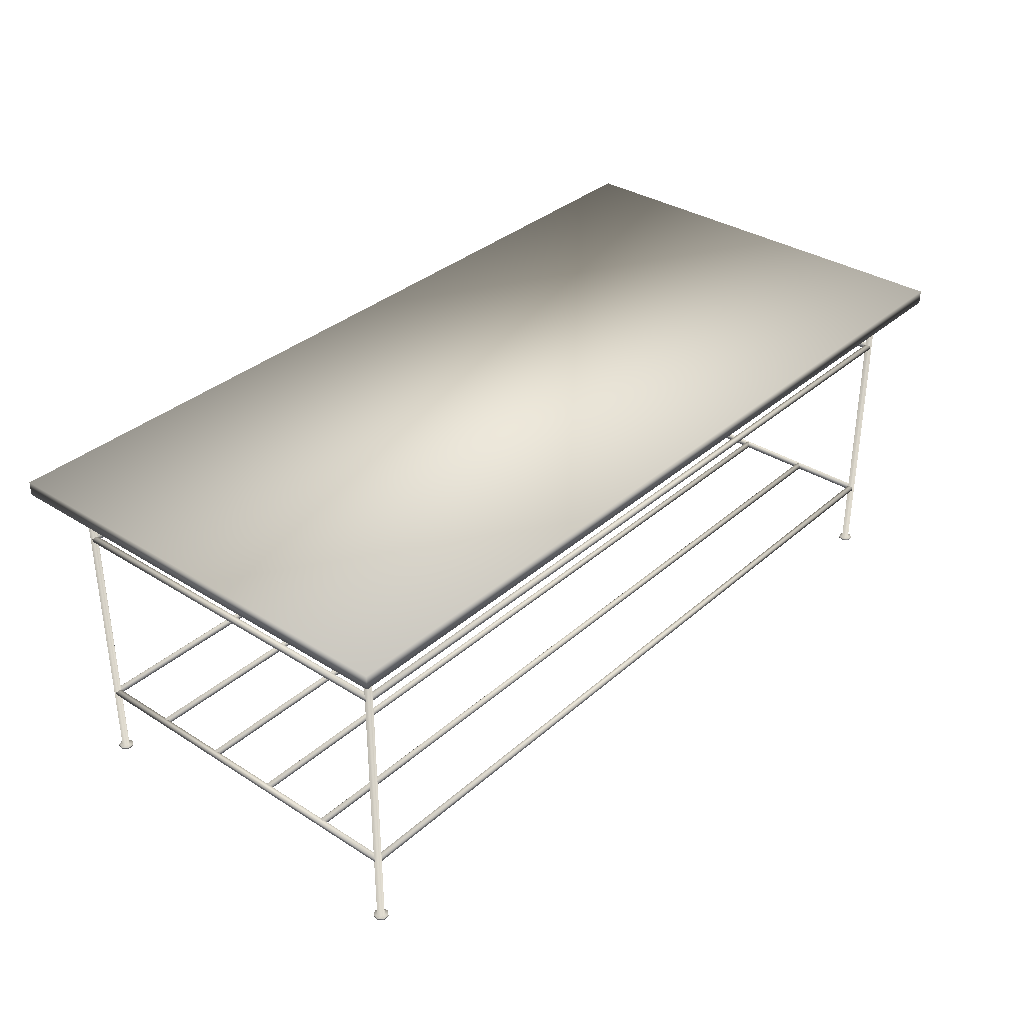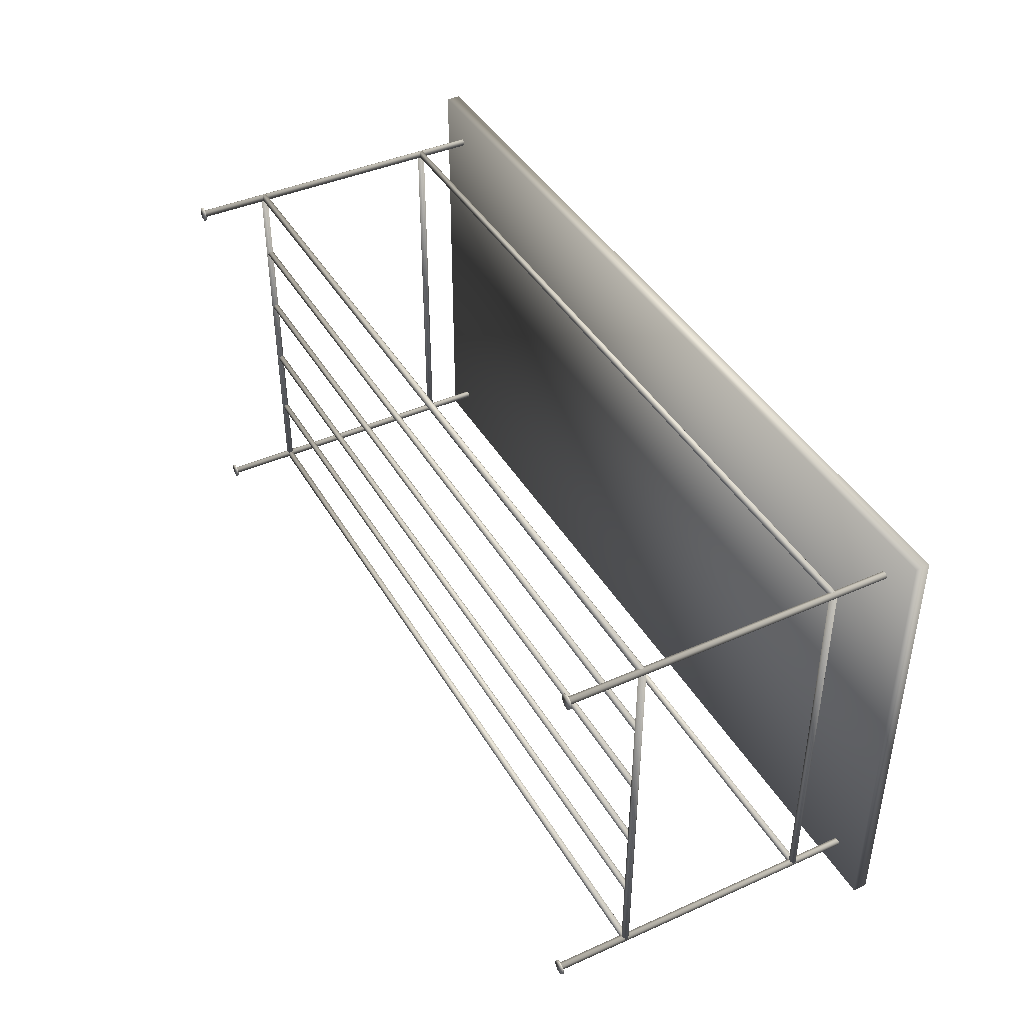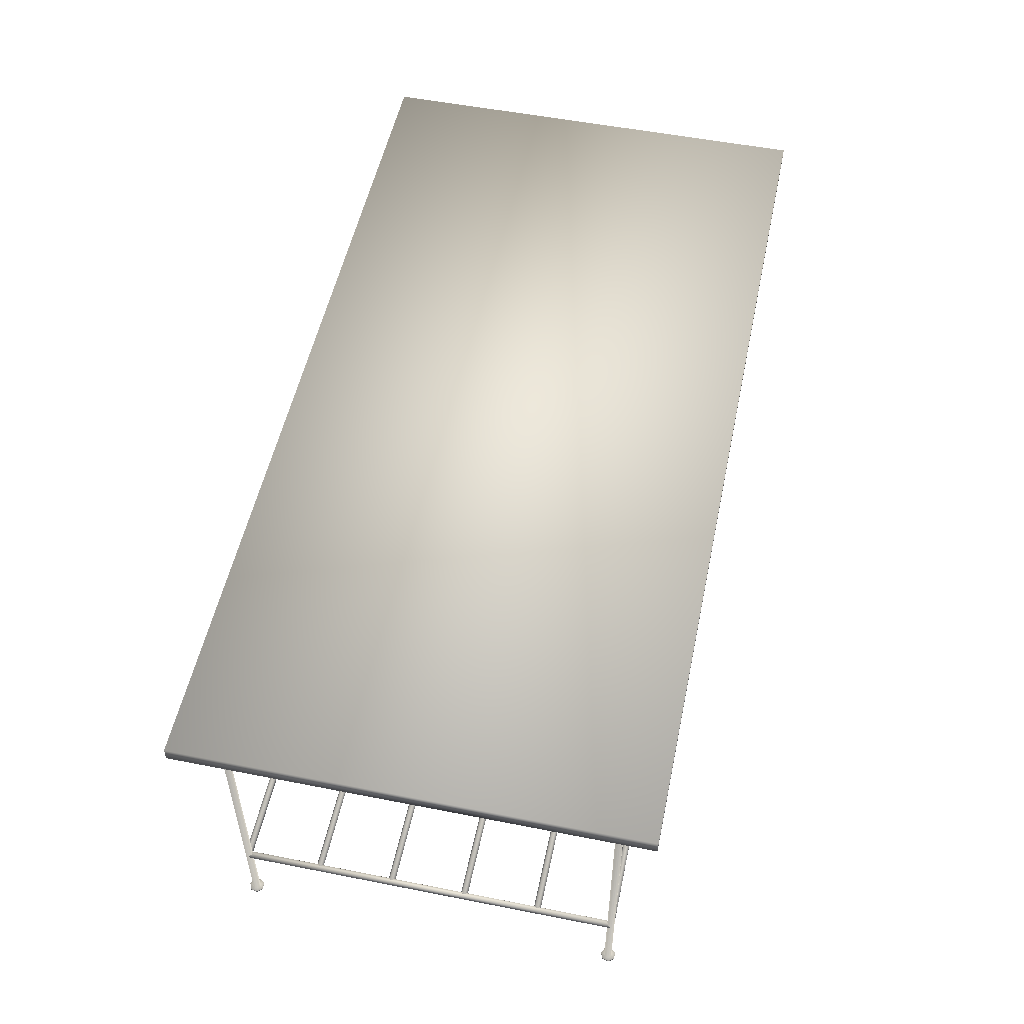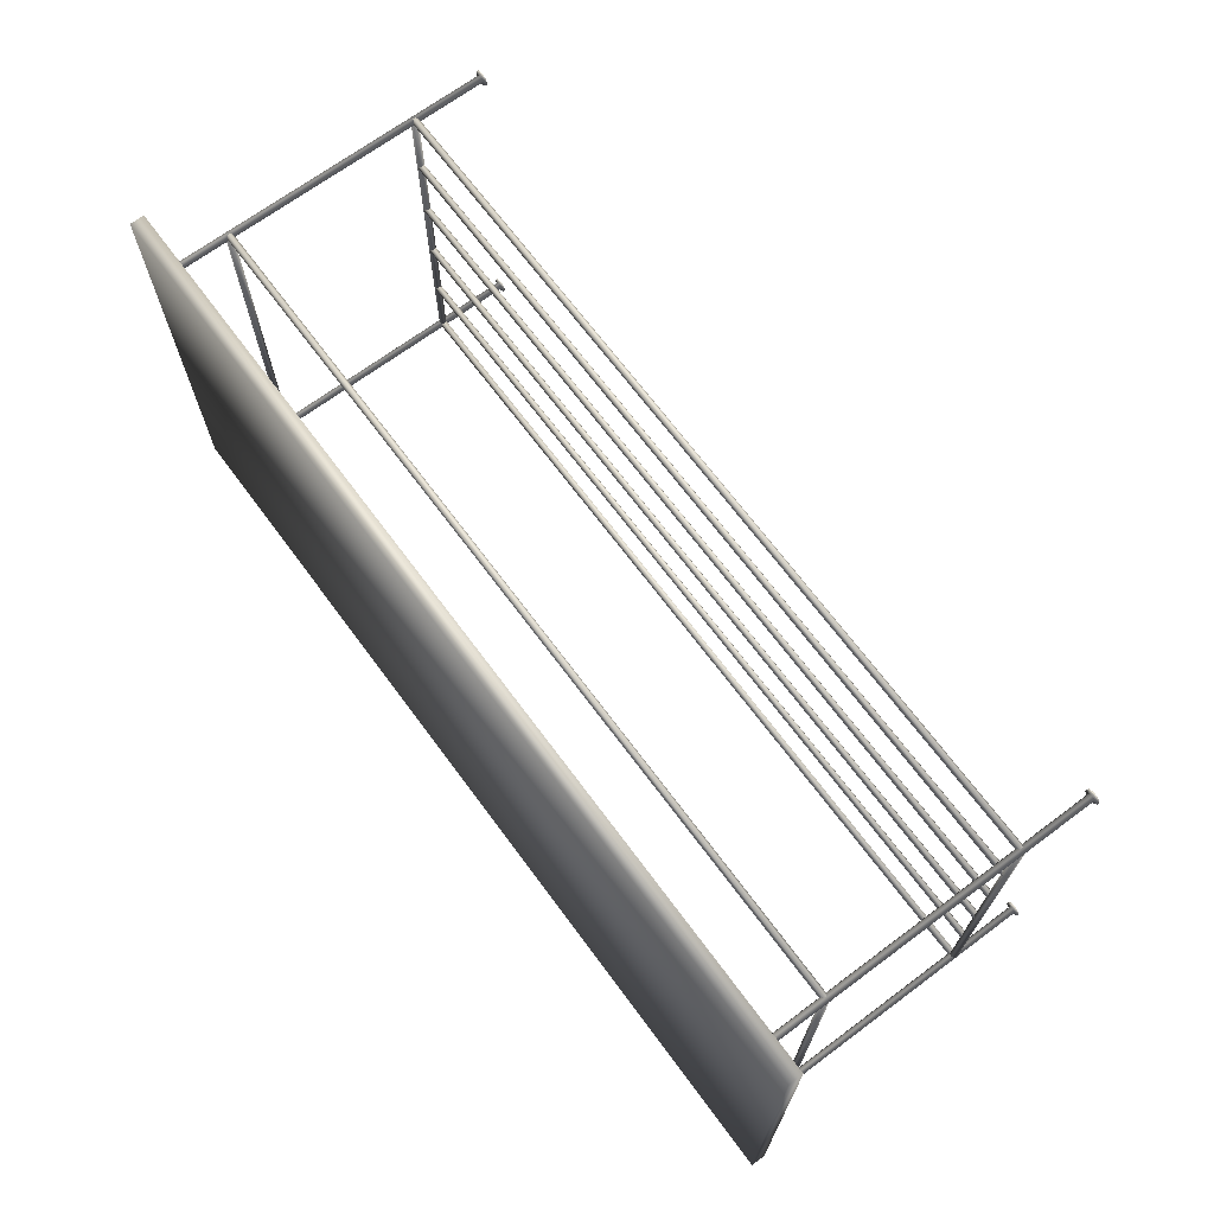
<metadata>
{"format":"obj","ext":"obj","renderer":"f3d","projection":"perspective","resolution":1024,"background":"white","views":[{"elev":34.4,"azim":130.5,"up":"+Y"},{"elev":42.0,"azim":62.0,"up":"+Z"},{"elev":53.2,"azim":101.9,"up":"+Y"},{"elev":69.0,"azim":-126.6,"up":"+Z"}]}
</metadata>
<code>
v 0.9354 0.3085 0.4569
v 0.9354 0.3056 0.4583
v 0.9354 0.3049 0.4614
v 0.9354 0.3069 0.4639
v 0.9354 0.3101 0.4639
v 0.9354 0.3121 0.4614
v 0.9354 0.3114 0.4583
v 0.06459 0.3085 0.4569
v 0.06459 0.3056 0.4583
v 0.06459 0.3049 0.4614
v 0.06459 0.3069 0.464
v 0.06459 0.3101 0.464
v 0.06459 0.3121 0.4615
v 0.06459 0.3114 0.4583
v 0.06459 0.1027 0.06812
v 0.9354 0.1027 0.06812
v 0.9354 0.09978 0.06672
v 0.06459 0.09977 0.06672
v 0.9354 0.09906 0.06357
v 0.06459 0.09906 0.06357
v 0.9354 0.1011 0.06105
v 0.06459 0.1011 0.06105
v 0.9354 0.1043 0.06105
v 0.06459 0.1043 0.06105
v 0.9354 0.1063 0.06357
v 0.06459 0.1063 0.06357
v 0.9354 0.1056 0.06672
v 0.06459 0.1056 0.06672
v 0.06459 0.3085 0.06812
v 0.9354 0.3085 0.06812
v 0.9354 0.3056 0.06672
v 0.06459 0.3056 0.06672
v 0.9354 0.3049 0.06357
v 0.06459 0.3049 0.06357
v 0.9354 0.3069 0.06105
v 0.06459 0.3069 0.06105
v 0.9354 0.3101 0.06105
v 0.06459 0.3101 0.06105
v 0.9354 0.3121 0.06357
v 0.06459 0.3121 0.06357
v 0.9354 0.3114 0.06672
v 0.06459 0.3114 0.06672
v 0.06811 0.3085 0.46
v 0.06807 0.3085 0.06426
v 0.06667 0.3056 0.06426
v 0.06671 0.3056 0.46
v 0.06353 0.3049 0.06426
v 0.06357 0.3049 0.46
v 0.061 0.3069 0.06426
v 0.06105 0.3069 0.46
v 0.061 0.3101 0.06426
v 0.06105 0.3101 0.46
v 0.06353 0.3121 0.06426
v 0.06357 0.3121 0.46
v 0.06667 0.3114 0.06426
v 0.06671 0.3114 0.46
v 0.06811 0.1027 0.46
v 0.06807 0.1027 0.06426
v 0.06667 0.09978 0.06426
v 0.06671 0.09977 0.46
v 0.06353 0.09906 0.06426
v 0.06357 0.09906 0.46
v 0.061 0.1011 0.06426
v 0.06105 0.1011 0.46
v 0.061 0.1043 0.06426
v 0.06105 0.1043 0.46
v 0.06353 0.1063 0.06426
v 0.06357 0.1063 0.46
v 0.06667 0.1056 0.06426
v 0.06671 0.1056 0.46
v 0.9318 0.1027 0.06429
v 0.9318 0.1027 0.4601
v 0.9332 0.09978 0.4601
v 0.9332 0.09977 0.06429
v 0.9364 0.09906 0.4601
v 0.9364 0.09906 0.06429
v 0.9389 0.1011 0.4601
v 0.9389 0.1011 0.06429
v 0.9389 0.1043 0.4601
v 0.9389 0.1043 0.06429
v 0.9364 0.1063 0.4601
v 0.9364 0.1063 0.06429
v 0.9332 0.1056 0.4601
v 0.9332 0.1056 0.06429
v 0.9318 0.3085 0.06429
v 0.9318 0.3085 0.4601
v 0.9332 0.3056 0.4601
v 0.9332 0.3056 0.06429
v 0.9364 0.3049 0.4601
v 0.9364 0.3049 0.06429
v 0.9389 0.3069 0.4601
v 0.9389 0.3069 0.06429
v 0.9389 0.3101 0.4601
v 0.9389 0.3101 0.06429
v 0.9364 0.3121 0.4601
v 0.9364 0.3121 0.06429
v 0.9332 0.3114 0.4601
v 0.9332 0.3114 0.06429
v 0.9354 0.1027 0.4569
v 0.06459 0.1027 0.4569
v 0.06459 0.09978 0.4583
v 0.9354 0.09977 0.4583
v 0.06459 0.09906 0.4614
v 0.9354 0.09906 0.4614
v 0.06459 0.1011 0.464
v 0.9354 0.1011 0.4639
v 0.06459 0.1043 0.464
v 0.9354 0.1043 0.4639
v 0.06459 0.1063 0.4615
v 0.9354 0.1063 0.4614
v 0.06459 0.1056 0.4583
v 0.9354 0.1056 0.4583
v 0.9354 0.025 0.4679
v 0.9415 0.025 0.4649
v 0.943 0.025 0.4583
v 0.9388 0.025 0.453
v 0.932 0.025 0.453
v 0.9278 0.025 0.4583
v 0.9293 0.025 0.4649
v 0.9354 0.0267 0.4679
v 0.9415 0.0267 0.4649
v 0.943 0.0267 0.4583
v 0.9388 0.0267 0.453
v 0.932 0.0267 0.453
v 0.9278 0.0267 0.4583
v 0.9293 0.0267 0.4649
v 0.9354 0.02701 0.4641
v 0.9385 0.02701 0.4627
v 0.9392 0.02701 0.4594
v 0.9371 0.02701 0.4567
v 0.9337 0.02701 0.4567
v 0.9316 0.02701 0.4594
v 0.9324 0.02701 0.4627
v 0.9354 0.3664 0.4641
v 0.9385 0.3664 0.4627
v 0.9392 0.3664 0.4594
v 0.9371 0.3664 0.4567
v 0.9337 0.3664 0.4567
v 0.9316 0.3664 0.4594
v 0.9324 0.3664 0.4627
v 0.06458 0.025 0.4679
v 0.06458 0.0267 0.4679
v 0.0707 0.0267 0.4649
v 0.0707 0.025 0.4649
v 0.07221 0.0267 0.4583
v 0.07221 0.025 0.4583
v 0.06798 0.0267 0.453
v 0.06798 0.025 0.453
v 0.06119 0.0267 0.453
v 0.06119 0.025 0.453
v 0.05696 0.0267 0.4583
v 0.05696 0.025 0.4583
v 0.05847 0.0267 0.4649
v 0.05847 0.025 0.4649
v 0.06458 0.02701 0.4641
v 0.06764 0.02701 0.4627
v 0.0684 0.02701 0.4594
v 0.06628 0.02701 0.4567
v 0.06289 0.02701 0.4567
v 0.06077 0.02701 0.4594
v 0.06152 0.02701 0.4627
v 0.06458 0.3664 0.4641
v 0.06764 0.3664 0.4627
v 0.0684 0.3664 0.4594
v 0.06628 0.3664 0.4567
v 0.06289 0.3664 0.4567
v 0.06077 0.3664 0.4594
v 0.06152 0.3664 0.4627
v 0.9354 0.025 0.07202
v 0.9354 0.0267 0.07202
v 0.9415 0.0267 0.06908
v 0.9415 0.025 0.06908
v 0.943 0.0267 0.06246
v 0.943 0.025 0.06246
v 0.9388 0.0267 0.05715
v 0.9388 0.025 0.05715
v 0.932 0.0267 0.05715
v 0.932 0.025 0.05715
v 0.9278 0.0267 0.06246
v 0.9278 0.025 0.06246
v 0.9293 0.0267 0.06908
v 0.9293 0.025 0.06908
v 0.9354 0.02701 0.0683
v 0.9385 0.02701 0.06683
v 0.9392 0.02701 0.06352
v 0.9371 0.02701 0.06087
v 0.9337 0.02701 0.06087
v 0.9316 0.02701 0.06352
v 0.9324 0.02701 0.06683
v 0.9354 0.3664 0.0683
v 0.9385 0.3664 0.06683
v 0.9392 0.3664 0.06352
v 0.9371 0.3664 0.06087
v 0.9337 0.3664 0.06087
v 0.9316 0.3664 0.06352
v 0.9324 0.3664 0.06683
v 0.06458 0.025 0.07202
v 0.06458 0.0267 0.07202
v 0.0707 0.0267 0.06907
v 0.0707 0.025 0.06907
v 0.07221 0.0267 0.06246
v 0.07221 0.025 0.06246
v 0.06798 0.0267 0.05715
v 0.06798 0.025 0.05715
v 0.06119 0.0267 0.05715
v 0.06119 0.025 0.05715
v 0.05696 0.0267 0.06245
v 0.05696 0.025 0.06245
v 0.05847 0.0267 0.06907
v 0.05847 0.025 0.06907
v 0.06458 0.02701 0.0683
v 0.06764 0.02701 0.06683
v 0.0684 0.02701 0.06352
v 0.06628 0.02701 0.06087
v 0.06289 0.02701 0.06087
v 0.06077 0.02701 0.06352
v 0.06153 0.02701 0.06683
v 0.06458 0.3664 0.0683
v 0.06764 0.3664 0.06683
v 0.0684 0.3664 0.06352
v 0.06628 0.3664 0.06087
v 0.06289 0.3664 0.06087
v 0.06077 0.3664 0.06352
v 0.06153 0.3664 0.06683
v 0.9354 0.09929 0.3813
v 0.06459 0.09933 0.3813
v 0.06459 0.1007 0.3842
v 0.9354 0.1006 0.3842
v 0.06459 0.1036 0.3849
v 0.9354 0.1036 0.3849
v 0.06459 0.106 0.3829
v 0.9354 0.1059 0.3829
v 0.06459 0.106 0.3797
v 0.9354 0.1059 0.3797
v 0.06459 0.1036 0.3777
v 0.9354 0.1036 0.3777
v 0.06459 0.1007 0.3784
v 0.9354 0.1006 0.3784
v 0.9354 0.09929 0.3021
v 0.06459 0.09933 0.3021
v 0.06459 0.1007 0.305
v 0.9354 0.1006 0.305
v 0.06459 0.1036 0.3058
v 0.9354 0.1036 0.3058
v 0.06459 0.106 0.3037
v 0.9354 0.1059 0.3038
v 0.06459 0.106 0.3005
v 0.9354 0.1059 0.3005
v 0.06459 0.1036 0.2985
v 0.9354 0.1036 0.2985
v 0.06459 0.1007 0.2992
v 0.9354 0.1006 0.2992
v 0.9354 0.09929 0.223
v 0.06459 0.09933 0.223
v 0.06459 0.1007 0.2259
v 0.9354 0.1006 0.2259
v 0.06459 0.1036 0.2266
v 0.9354 0.1036 0.2266
v 0.06459 0.106 0.2246
v 0.9354 0.1059 0.2246
v 0.06459 0.106 0.2214
v 0.9354 0.1059 0.2214
v 0.06459 0.1036 0.2193
v 0.9354 0.1036 0.2194
v 0.06459 0.1007 0.2201
v 0.9354 0.1006 0.2201
v 0.9354 0.09929 0.1438
v 0.06459 0.09933 0.1438
v 0.06459 0.1007 0.1467
v 0.9354 0.1006 0.1467
v 0.06459 0.1036 0.1474
v 0.9354 0.1036 0.1474
v 0.06459 0.106 0.1454
v 0.9354 0.1059 0.1454
v 0.06459 0.106 0.1422
v 0.9354 0.1059 0.1422
v 0.06459 0.1036 0.1402
v 0.9354 0.1036 0.1402
v 0.06459 0.1007 0.1409
v 0.9354 0.1006 0.1409
v 0.975 0.3809 0.5
v 0.975 0.3661 0.5
v 0.025 0.3661 0.5
v 0.025 0.3809 0.5
v 0.975 0.3809 0.025
v 0.975 0.3661 0.025
v 0.025 0.3661 0.025
v 0.025 0.3809 0.025
f 9 8 1
f 2 9 1
f 10 9 2
f 3 10 2
f 11 10 3
f 4 11 3
f 12 11 4
f 5 12 4
f 13 12 5
f 6 13 5
f 14 13 6
f 7 14 6
f 8 14 7
f 1 8 7
f 17 16 15
f 18 17 15
f 19 17 18
f 20 19 18
f 21 19 20
f 22 21 20
f 23 21 22
f 24 23 22
f 25 23 24
f 26 25 24
f 27 25 26
f 28 27 26
f 16 27 28
f 15 16 28
f 31 30 29
f 32 31 29
f 33 31 32
f 34 33 32
f 35 33 34
f 36 35 34
f 37 35 36
f 38 37 36
f 39 37 38
f 40 39 38
f 41 39 40
f 42 41 40
f 30 41 42
f 29 30 42
f 45 44 43
f 46 45 43
f 47 45 46
f 48 47 46
f 49 47 48
f 50 49 48
f 51 49 50
f 52 51 50
f 53 51 52
f 54 53 52
f 55 53 54
f 56 55 54
f 44 55 56
f 43 44 56
f 59 58 57
f 60 59 57
f 61 59 60
f 62 61 60
f 63 61 62
f 64 63 62
f 65 63 64
f 66 65 64
f 67 65 66
f 68 67 66
f 69 67 68
f 70 69 68
f 58 69 70
f 57 58 70
f 73 72 71
f 74 73 71
f 75 73 74
f 76 75 74
f 77 75 76
f 78 77 76
f 79 77 78
f 80 79 78
f 81 79 80
f 82 81 80
f 83 81 82
f 84 83 82
f 72 83 84
f 71 72 84
f 87 86 85
f 88 87 85
f 89 87 88
f 90 89 88
f 91 89 90
f 92 91 90
f 93 91 92
f 94 93 92
f 95 93 94
f 96 95 94
f 97 95 96
f 98 97 96
f 86 97 98
f 85 86 98
f 101 100 99
f 102 101 99
f 103 101 102
f 104 103 102
f 105 103 104
f 106 105 104
f 107 105 106
f 108 107 106
f 109 107 108
f 110 109 108
f 111 109 110
f 112 111 110
f 100 111 112
f 99 100 112
f 121 120 113
f 114 121 113
f 122 121 114
f 115 122 114
f 123 122 115
f 116 123 115
f 124 123 116
f 117 124 116
f 125 124 117
f 118 125 117
f 126 125 118
f 119 126 118
f 120 126 119
f 113 120 119
f 128 127 120
f 121 128 120
f 129 128 121
f 122 129 121
f 130 129 122
f 123 130 122
f 131 130 123
f 124 131 123
f 132 131 124
f 125 132 124
f 133 132 125
f 126 133 125
f 127 133 126
f 120 127 126
f 135 134 127
f 128 135 127
f 136 135 128
f 129 136 128
f 137 136 129
f 130 137 129
f 138 137 130
f 131 138 130
f 139 138 131
f 132 139 131
f 140 139 132
f 133 140 132
f 134 140 133
f 127 134 133
f 143 142 141
f 144 143 141
f 145 143 144
f 146 145 144
f 147 145 146
f 148 147 146
f 149 147 148
f 150 149 148
f 151 149 150
f 152 151 150
f 153 151 152
f 154 153 152
f 142 153 154
f 141 142 154
f 156 155 142
f 143 156 142
f 157 156 143
f 145 157 143
f 158 157 145
f 147 158 145
f 159 158 147
f 149 159 147
f 160 159 149
f 151 160 149
f 161 160 151
f 153 161 151
f 155 161 153
f 142 155 153
f 163 162 155
f 156 163 155
f 164 163 156
f 157 164 156
f 165 164 157
f 158 165 157
f 166 165 158
f 159 166 158
f 167 166 159
f 160 167 159
f 168 167 160
f 161 168 160
f 162 168 161
f 155 162 161
f 171 170 169
f 172 171 169
f 173 171 172
f 174 173 172
f 175 173 174
f 176 175 174
f 177 175 176
f 178 177 176
f 179 177 178
f 180 179 178
f 181 179 180
f 182 181 180
f 170 181 182
f 169 170 182
f 184 183 170
f 171 184 170
f 185 184 171
f 173 185 171
f 186 185 173
f 175 186 173
f 187 186 175
f 177 187 175
f 188 187 177
f 179 188 177
f 189 188 179
f 181 189 179
f 183 189 181
f 170 183 181
f 191 190 183
f 184 191 183
f 192 191 184
f 185 192 184
f 193 192 185
f 186 193 185
f 194 193 186
f 187 194 186
f 195 194 187
f 188 195 187
f 196 195 188
f 189 196 188
f 190 196 189
f 183 190 189
f 199 198 197
f 200 199 197
f 201 199 200
f 202 201 200
f 203 201 202
f 204 203 202
f 205 203 204
f 206 205 204
f 207 205 206
f 208 207 206
f 209 207 208
f 210 209 208
f 198 209 210
f 197 198 210
f 212 211 198
f 199 212 198
f 213 212 199
f 201 213 199
f 214 213 201
f 203 214 201
f 215 214 203
f 205 215 203
f 216 215 205
f 207 216 205
f 217 216 207
f 209 217 207
f 211 217 209
f 198 211 209
f 219 218 211
f 212 219 211
f 220 219 212
f 213 220 212
f 221 220 213
f 214 221 213
f 222 221 214
f 215 222 214
f 223 222 215
f 216 223 215
f 224 223 216
f 217 224 216
f 218 224 217
f 211 218 217
f 227 226 225
f 228 227 225
f 229 227 228
f 230 229 228
f 231 229 230
f 232 231 230
f 233 231 232
f 234 233 232
f 235 233 234
f 236 235 234
f 237 235 236
f 238 237 236
f 226 237 238
f 225 226 238
f 241 240 239
f 242 241 239
f 243 241 242
f 244 243 242
f 245 243 244
f 246 245 244
f 247 245 246
f 248 247 246
f 249 247 248
f 250 249 248
f 251 249 250
f 252 251 250
f 240 251 252
f 239 240 252
f 255 254 253
f 256 255 253
f 257 255 256
f 258 257 256
f 259 257 258
f 260 259 258
f 261 259 260
f 262 261 260
f 263 261 262
f 264 263 262
f 265 263 264
f 266 265 264
f 254 265 266
f 253 254 266
f 269 268 267
f 270 269 267
f 271 269 270
f 272 271 270
f 273 271 272
f 274 273 272
f 275 273 274
f 276 275 274
f 277 275 276
f 278 277 276
f 279 277 278
f 280 279 278
f 268 279 280
f 267 268 280
f 284 281 285
f 288 284 285
f 287 286 282
f 283 287 282
f 287 283 284
f 288 287 284
f 282 286 285
f 281 282 285
f 283 282 281
f 284 283 281
f 286 287 288
f 285 286 288
f 8 9 10
f 14 8 10
f 13 14 10
f 13 10 11
f 12 13 11
f 6 5 4
f 6 4 3
f 6 3 2
f 7 6 2
f 1 7 2
f 16 17 19
f 16 19 21
f 16 21 23
f 27 16 23
f 27 23 25
f 18 15 28
f 18 28 26
f 18 26 24
f 18 24 22
f 18 22 20
f 33 35 37
f 31 33 37
f 30 31 37
f 41 30 37
f 41 37 39
f 32 29 42
f 32 42 40
f 32 40 38
f 32 38 36
f 32 36 34
f 44 45 47
f 55 44 47
f 53 55 47
f 53 47 49
f 51 53 49
f 43 56 54
f 46 43 54
f 48 46 54
f 50 48 54
f 52 50 54
f 58 59 61
f 69 58 61
f 67 69 61
f 67 61 63
f 65 67 63
f 57 70 68
f 60 57 68
f 62 60 68
f 64 62 68
f 66 64 68
f 81 83 72
f 81 72 73
f 81 73 75
f 81 75 77
f 79 81 77
f 84 82 80
f 84 80 78
f 84 78 76
f 71 84 76
f 71 76 74
f 86 87 89
f 97 86 89
f 95 97 89
f 95 89 91
f 93 95 91
f 96 94 92
f 96 92 90
f 98 96 90
f 85 98 90
f 85 90 88
f 109 111 100
f 109 100 101
f 109 101 103
f 109 103 105
f 107 109 105
f 106 104 102
f 108 106 102
f 110 108 102
f 112 110 102
f 99 112 102
f 113 119 118
f 113 118 117
f 113 117 116
f 114 113 116
f 116 115 114
f 139 140 134
f 138 139 134
f 137 138 134
f 136 137 134
f 136 134 135
f 146 144 141
f 148 146 141
f 150 148 141
f 150 141 154
f 154 152 150
f 166 167 168
f 166 168 162
f 166 162 163
f 166 163 164
f 166 164 165
f 174 172 169
f 174 169 182
f 174 182 180
f 176 174 180
f 178 176 180
f 195 196 190
f 194 195 190
f 193 194 190
f 192 193 190
f 191 192 190
f 200 197 210
f 202 200 210
f 204 202 210
f 204 210 208
f 208 206 204
f 220 221 222
f 219 220 222
f 219 222 223
f 218 219 223
f 218 223 224
f 227 229 231
f 226 227 231
f 237 226 231
f 235 237 231
f 233 235 231
f 238 236 234
f 238 234 232
f 238 232 230
f 225 238 230
f 225 230 228
f 241 243 245
f 240 241 245
f 251 240 245
f 249 251 245
f 247 249 245
f 252 250 248
f 252 248 246
f 252 246 244
f 239 252 244
f 239 244 242
f 255 257 259
f 254 255 259
f 265 254 259
f 263 265 259
f 261 263 259
f 266 264 262
f 266 262 260
f 266 260 258
f 253 266 258
f 253 258 256
f 269 271 273
f 268 269 273
f 279 268 273
f 277 279 273
f 275 277 273
f 280 278 276
f 280 276 274
f 280 274 272
f 267 280 272
f 267 272 270

</code>
